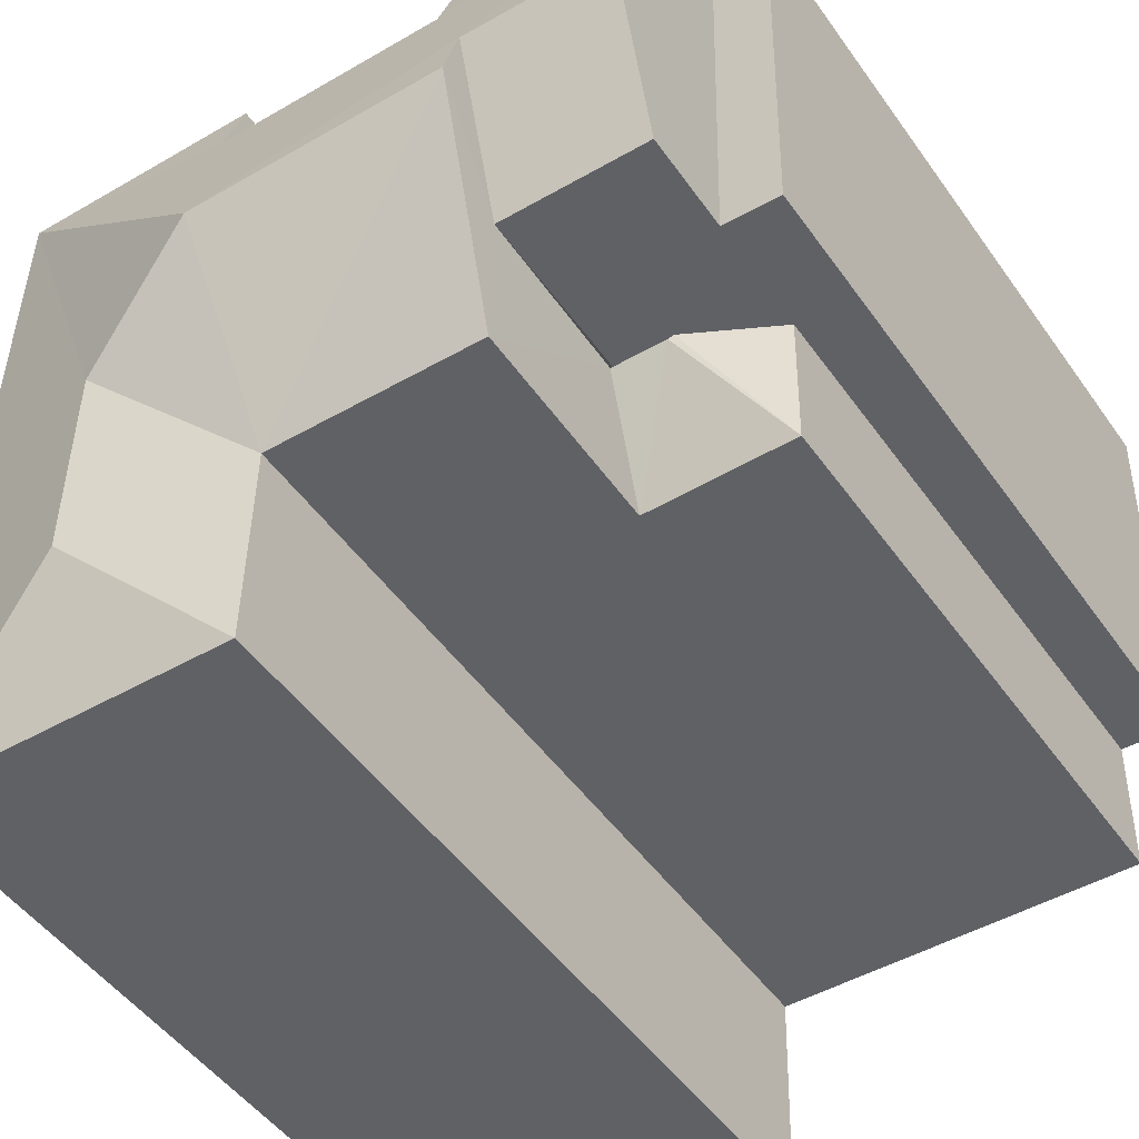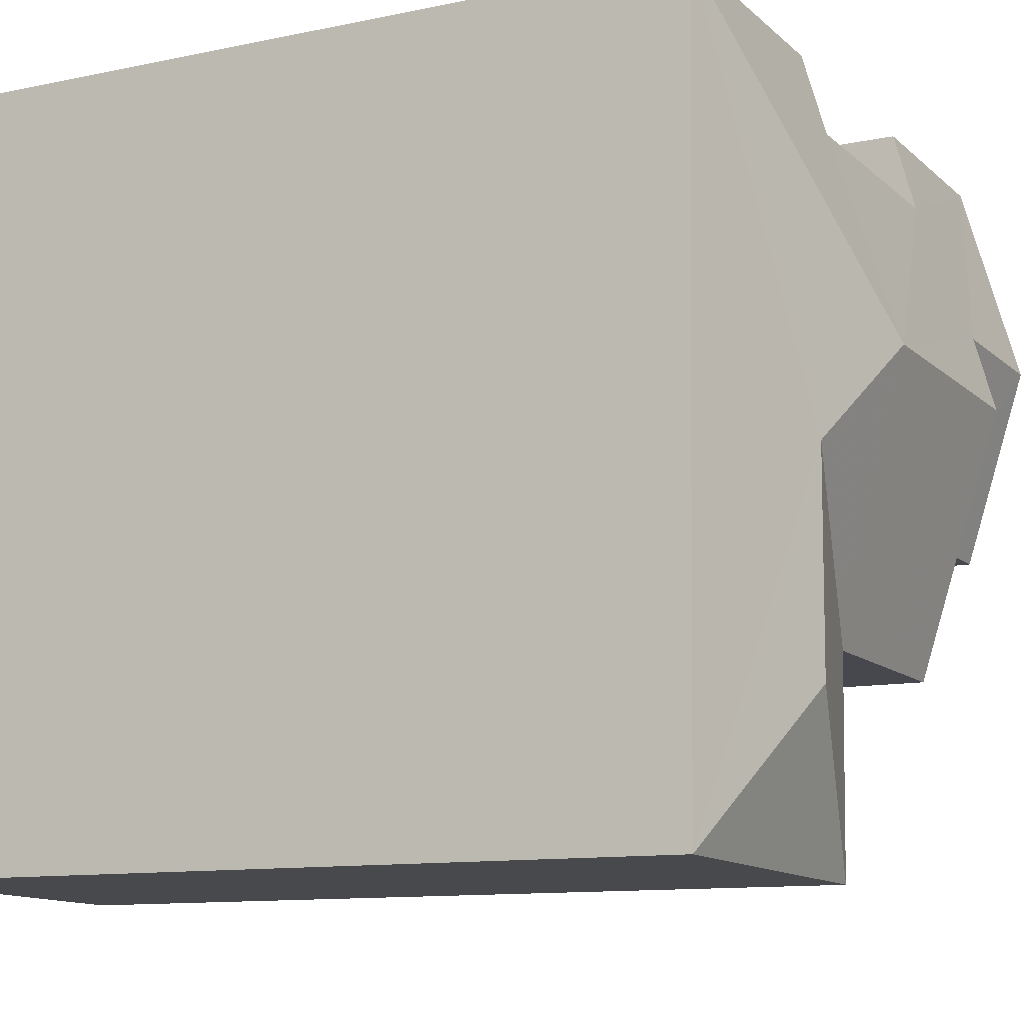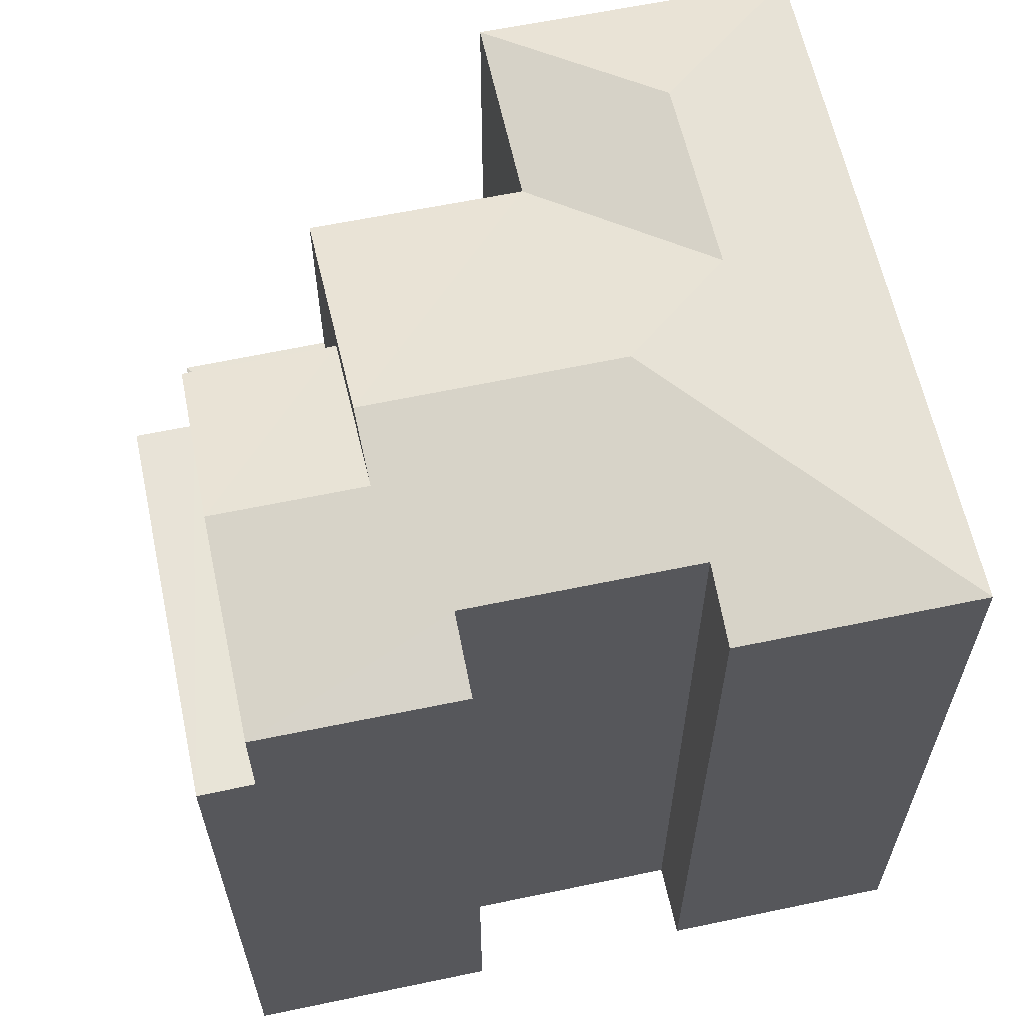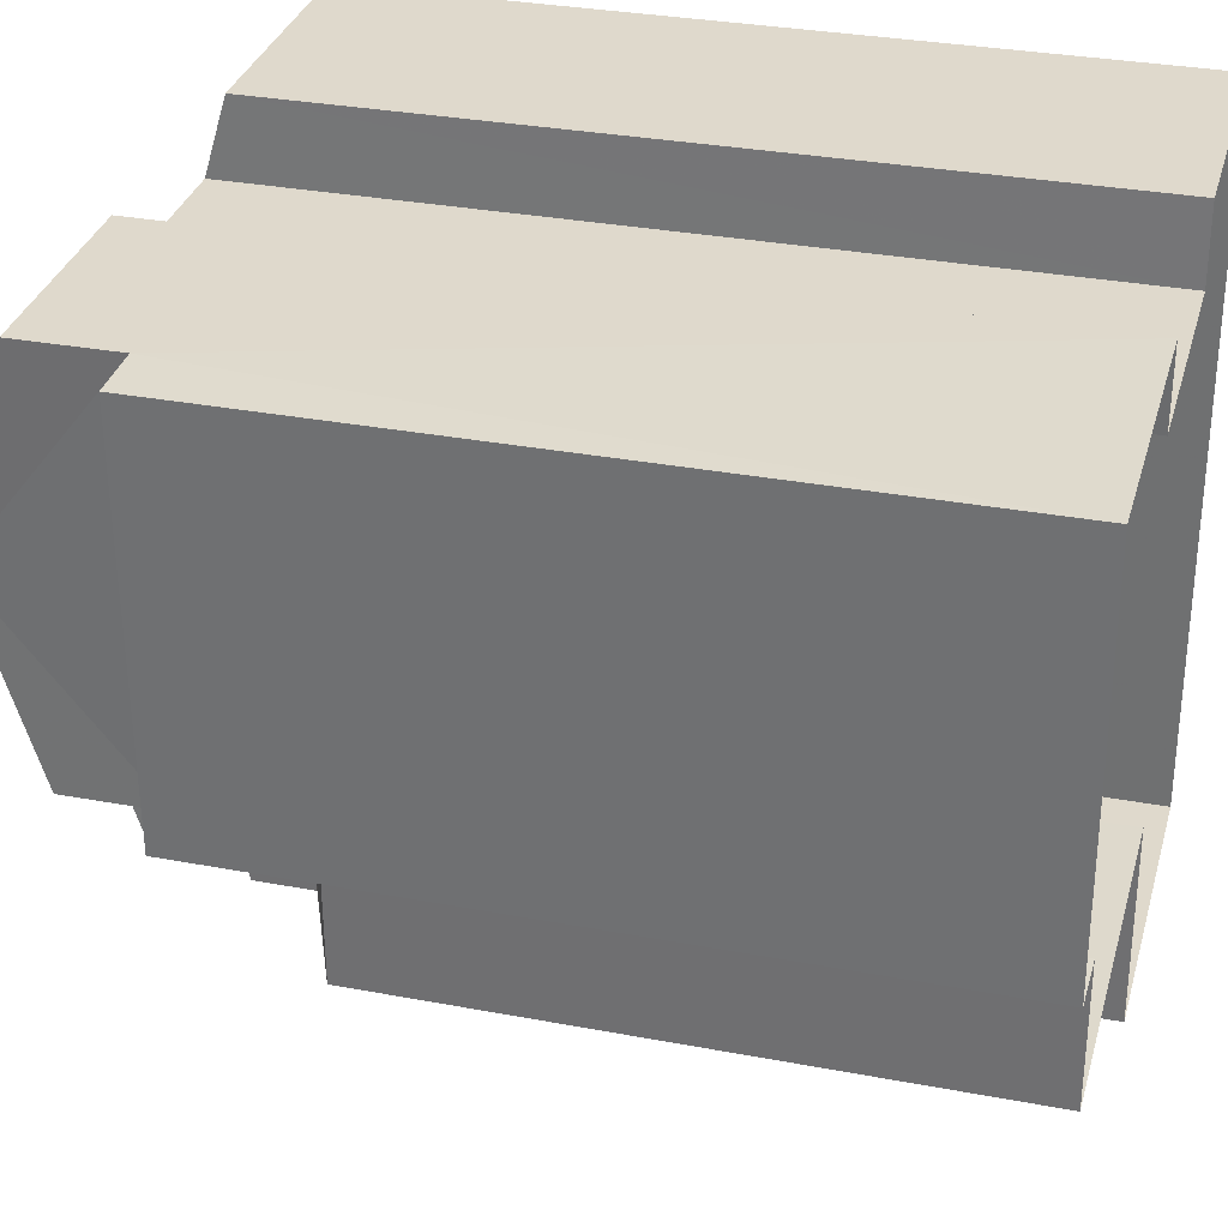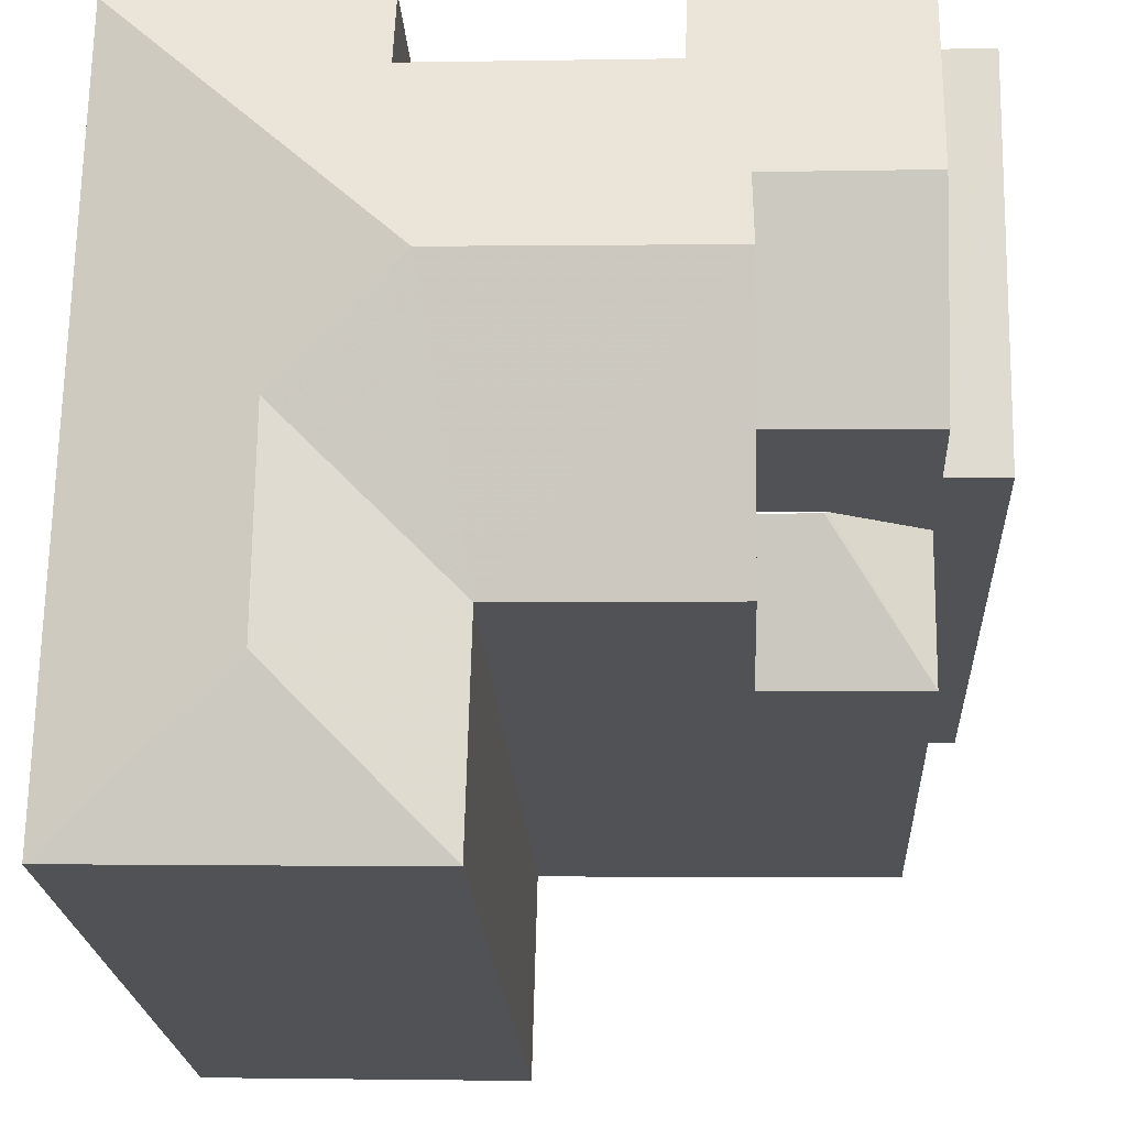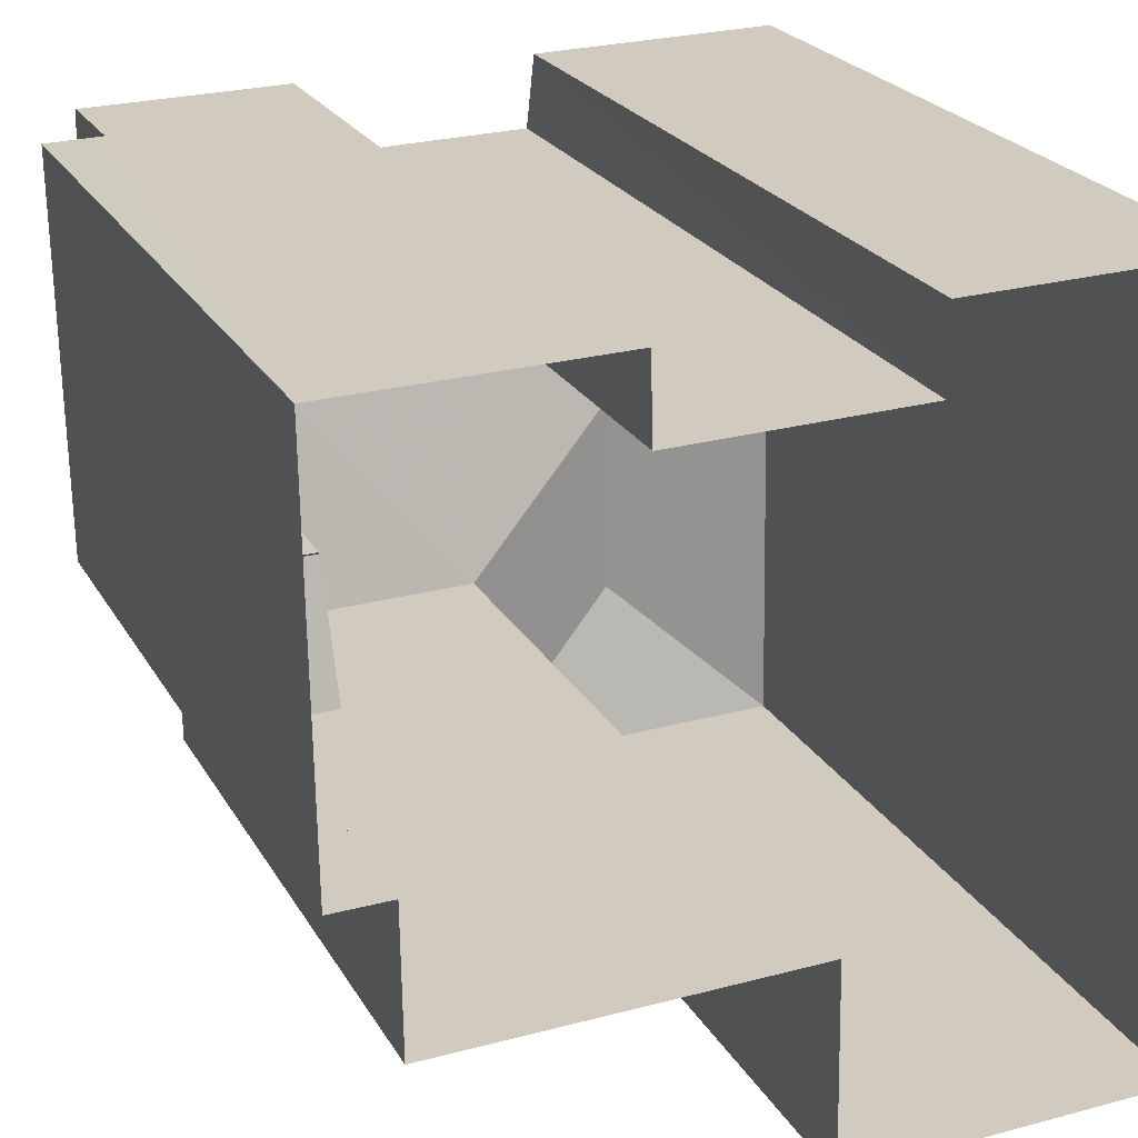
<metadata>
{"format":"obj","ext":"obj","renderer":"f3d","projection":"perspective","resolution":1024,"background":"white","views":[{"elev":-48.2,"azim":33.5,"up":"+Y"},{"elev":-11.0,"azim":-62.2,"up":"+Y"},{"elev":61.8,"azim":166.9,"up":"+Z"},{"elev":31.3,"azim":105.1,"up":"+Y"},{"elev":-21.0,"azim":3.1,"up":"+Y"},{"elev":23.4,"azim":157.1,"up":"+Y"}]}
</metadata>
<code>
v -3.739e+05 -1.048e+05 22.82
v -3.739e+05 -1.048e+05 22.82
v -3.739e+05 -1.048e+05 22.82
v -3.739e+05 -1.048e+05 22.82
v -3.739e+05 -1.048e+05 22.82
v -3.739e+05 -1.048e+05 22.82
v -3.739e+05 -1.048e+05 22.82
v -3.739e+05 -1.048e+05 22.82
v -3.739e+05 -1.048e+05 22.82
v -3.739e+05 -1.048e+05 22.82
v -3.739e+05 -1.048e+05 22.82
v -3.739e+05 -1.048e+05 22.82
v -3.739e+05 -1.048e+05 33.54
v -3.739e+05 -1.048e+05 32.95
v -3.739e+05 -1.048e+05 32.95
v -3.739e+05 -1.048e+05 30.78
v -3.739e+05 -1.048e+05 30.81
v -3.739e+05 -1.048e+05 30.24
v -3.739e+05 -1.048e+05 30.24
v -3.739e+05 -1.048e+05 30.24
v -3.739e+05 -1.048e+05 30.81
v -3.739e+05 -1.048e+05 33.97
v -3.739e+05 -1.048e+05 33.97
v -3.739e+05 -1.048e+05 32.95
v -3.739e+05 -1.048e+05 32.95
v -3.739e+05 -1.048e+05 33.54
v -3.739e+05 -1.048e+05 33.7
v -3.739e+05 -1.048e+05 33.24
v -3.739e+05 -1.048e+05 32.95
v -3.739e+05 -1.048e+05 32.95
v -3.739e+05 -1.048e+05 33.7
v -3.739e+05 -1.048e+05 32.95
v -3.739e+05 -1.048e+05 33.24
v -3.739e+05 -1.048e+05 32.95
v -3.739e+05 -1.048e+05 31.71
v -3.739e+05 -1.048e+05 31.71
v -3.739e+05 -1.048e+05 31.71
v -3.739e+05 -1.048e+05 31.71
v -3.739e+05 -1.048e+05 30.78
v -3.739e+05 -1.048e+05 32.95
v -3.739e+05 -1.048e+05 32.95
f 1 2 3
f 4 1 5
f 6 7 3
f 8 9 5
f 7 10 3
f 10 11 12
f 3 12 8
f 3 8 1
f 8 5 1
f 10 12 3
f 39 21 17
f 16 39 17
f 13 14 15
f 16 17 18
f 19 16 18
f 20 18 17
f 21 20 17
f 22 23 24
f 22 24 25
f 23 26 24
f 23 22 27
f 23 28 29
f 29 28 30
f 27 31 32
f 33 32 34
f 28 23 33
f 23 27 33
f 33 27 32
f 29 14 26
f 14 13 26
f 23 29 26
f 35 36 37
f 38 35 37
f 13 15 24
f 26 13 24
f 40 41 31
f 27 40 31
f 37 4 5
f 37 36 4
f 1 4 19
f 4 36 19
f 39 16 40
f 16 19 35
f 40 35 41
f 19 36 35
f 16 35 40
f 20 21 25
f 25 40 22
f 22 40 27
f 21 39 40
f 21 40 25
f 14 10 7
f 14 29 10
f 30 12 11
f 30 28 12
f 41 35 31
f 35 38 31
f 38 32 31
f 8 34 9
f 8 33 34
f 11 10 29
f 30 11 29
f 8 12 28
f 33 8 28
f 14 7 6
f 15 14 6
f 3 24 15
f 6 3 15
f 2 20 3
f 3 20 24
f 2 18 20
f 24 20 25
f 34 38 9
f 9 38 5
f 34 32 38
f 5 38 37
f 19 18 2
f 1 19 2

</code>
